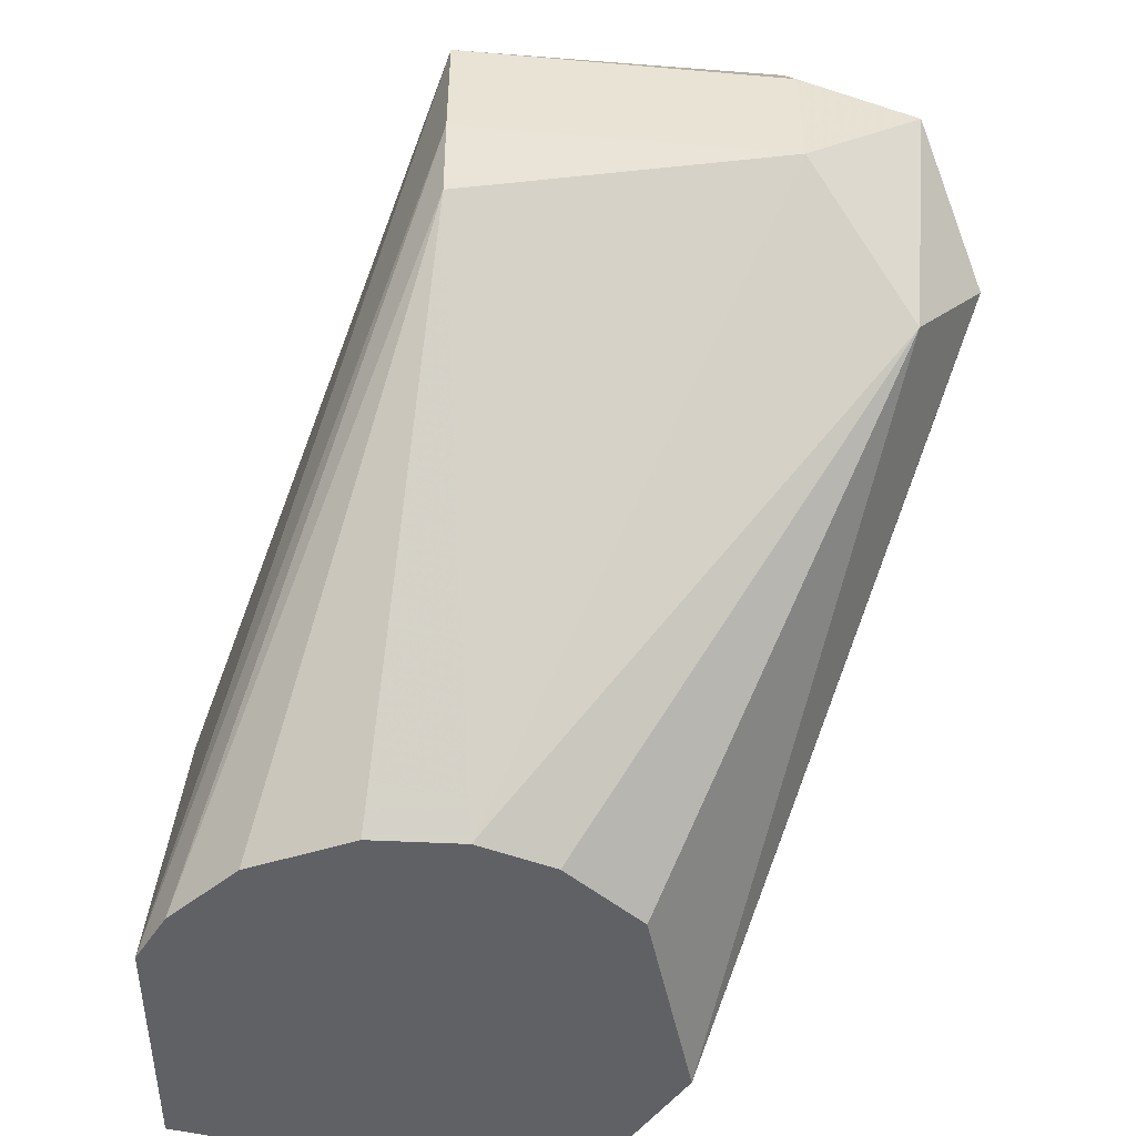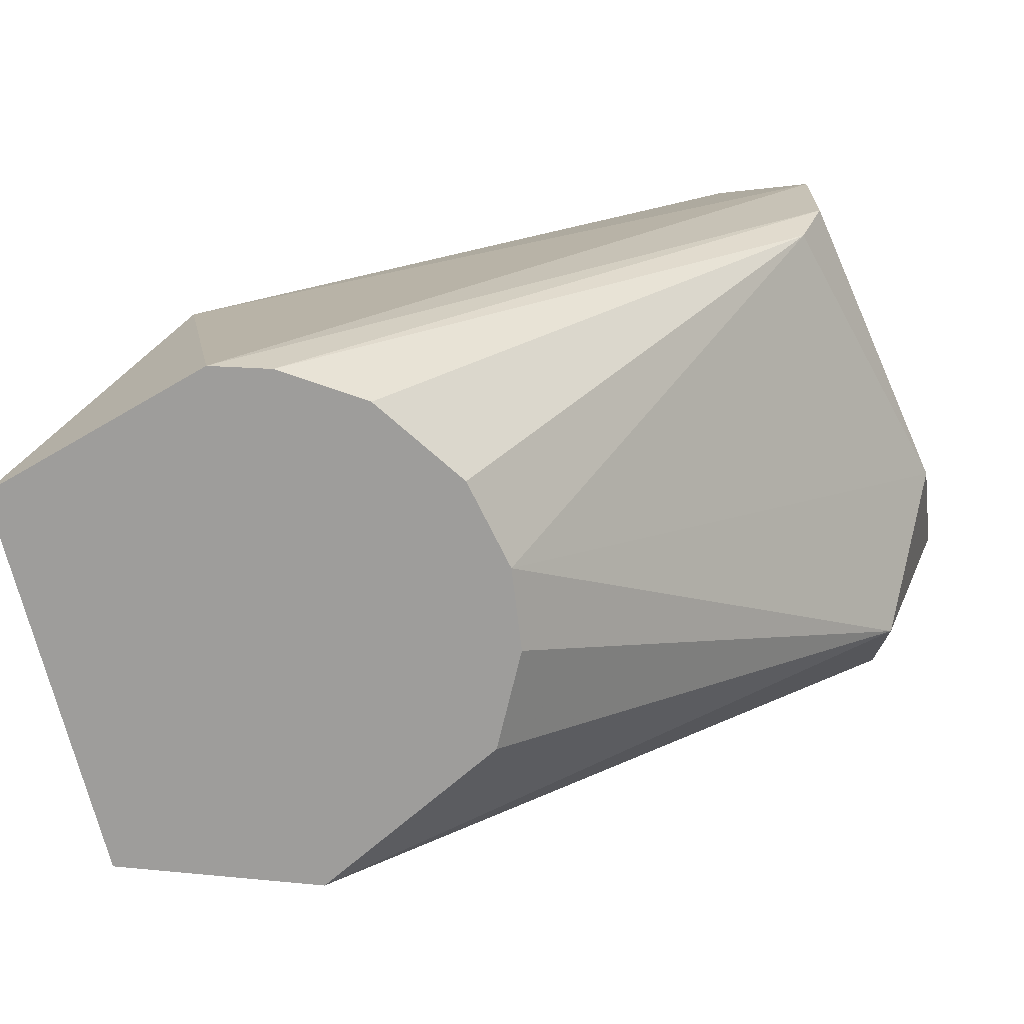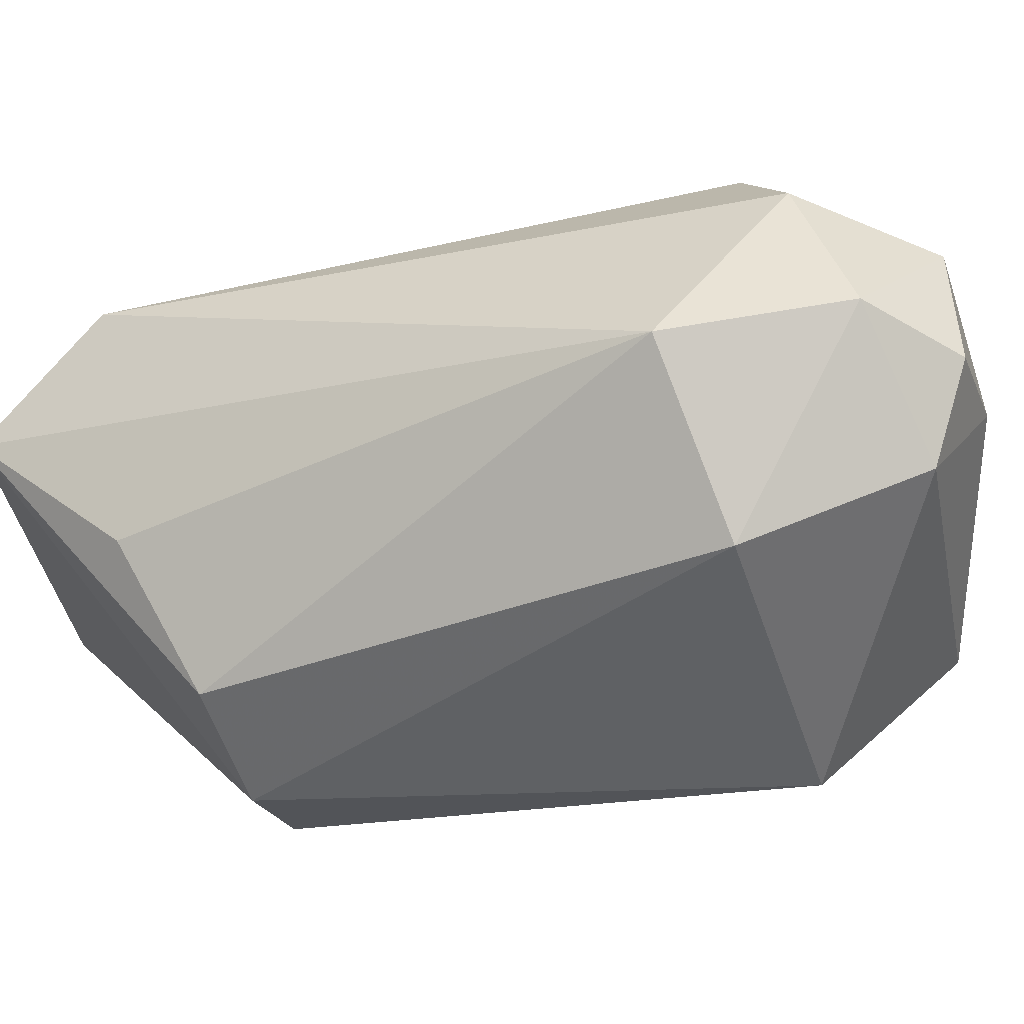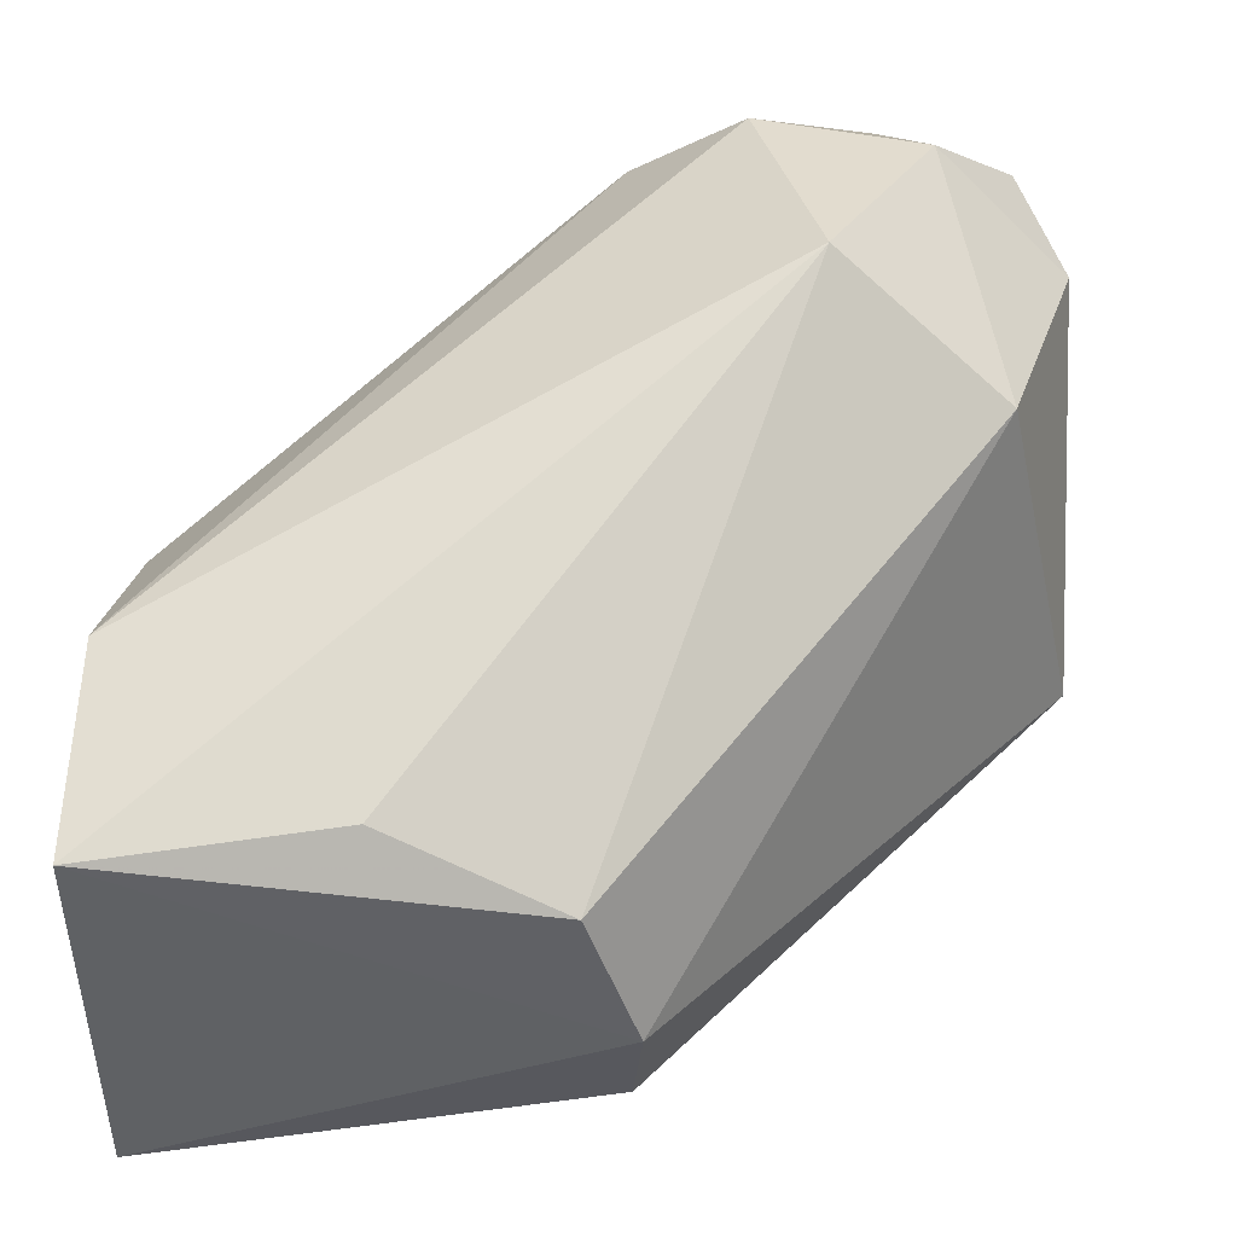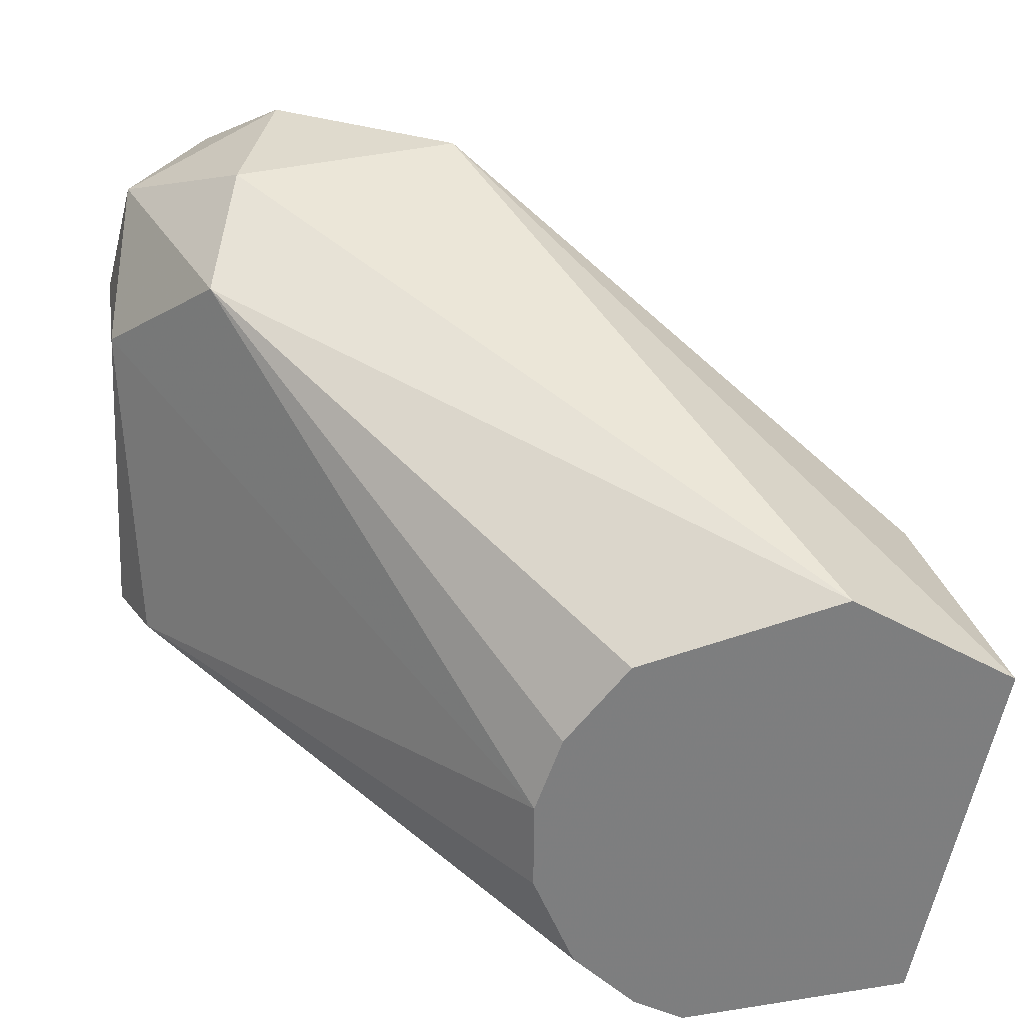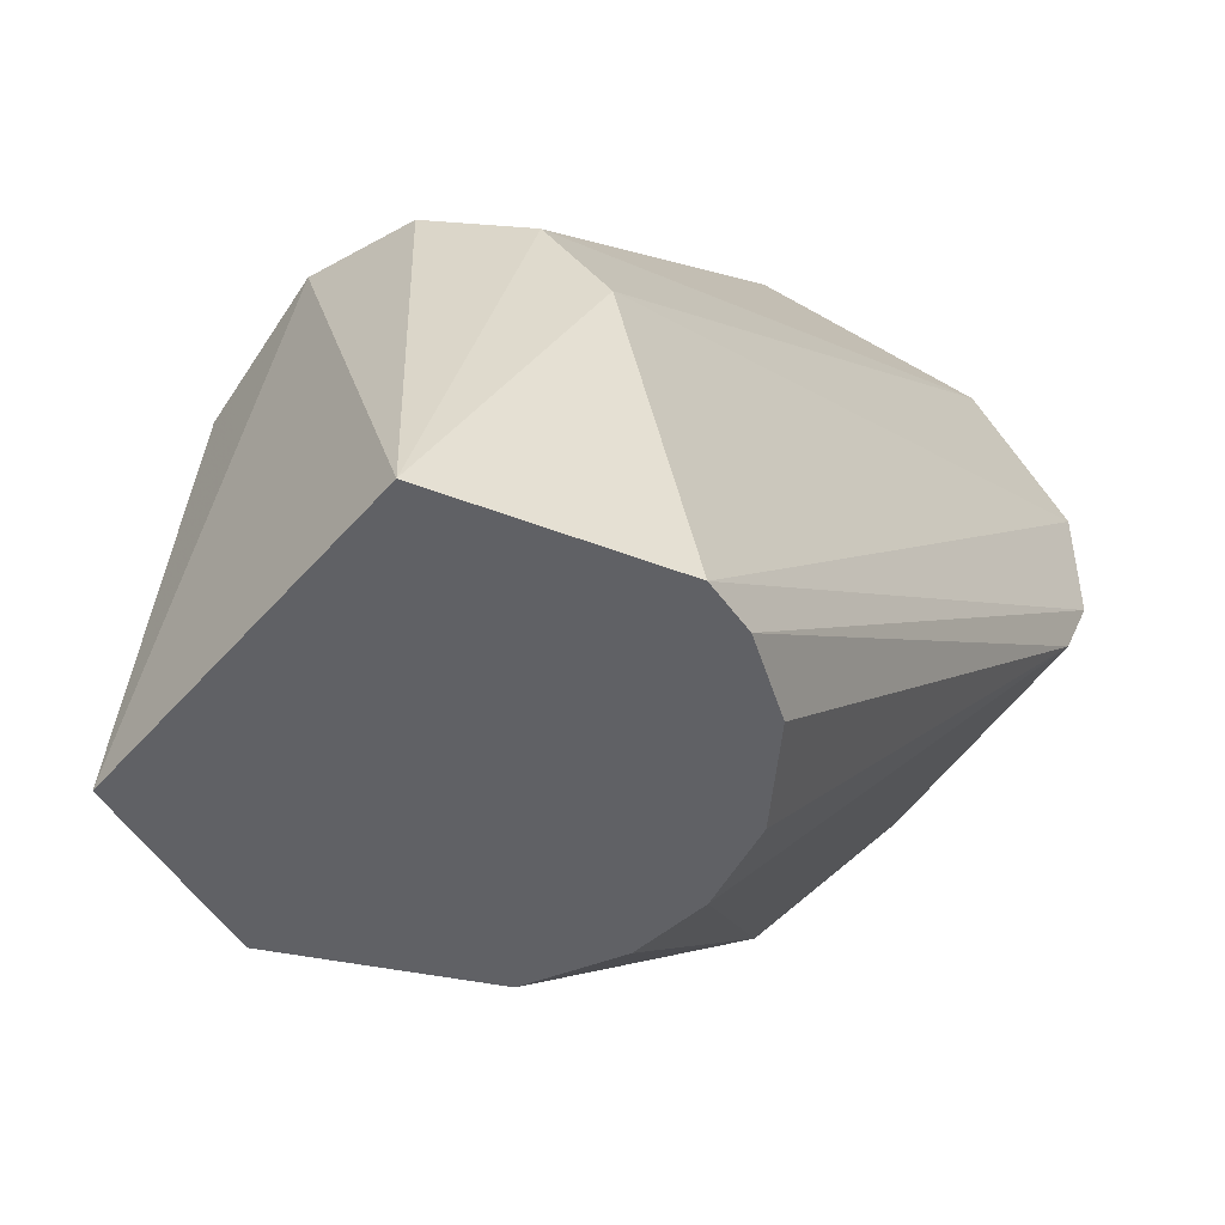
<metadata>
{"format":"obj","ext":"obj","renderer":"f3d","projection":"perspective","resolution":1024,"background":"white","views":[{"elev":-49.8,"azim":87.2,"up":"+Z"},{"elev":-70.4,"azim":26.3,"up":"+Z"},{"elev":44.5,"azim":-35.8,"up":"+Y"},{"elev":32.0,"azim":-85.7,"up":"+Y"},{"elev":31.1,"azim":171.4,"up":"+Y"},{"elev":-49.3,"azim":-27.1,"up":"+Z"}]}
</metadata>
<code>
o PANDA/modified/link3000
v 0.0915 0.0798 0.04888
v 0.1357 0.0005 0.01385
v 0.1104 0.09059 -0.03739
v -0.04483 0.03182 -0.121
v -0.02234 -0.03033 -0.02647
v 0.04539 -0.03103 -0.121
v 0.05331 0.1034 0.002804
v 0.1265 0.09342 0.01092
v 0.06675 0.0005 0.05271
v 0.1302 0.0005 -0.02749
v 0.03472 0.04268 -0.121
v -0.02805 -0.04729 -0.121
v -0.03814 0.02032 -0.03411
v 0.121 0.06809 0.035
v 0.09165 0.1062 0.02183
v 0.007161 -0.04722 -0.05021
v 0.05404 0.01012 -0.121
v 0.02121 -0.05072 -0.121
v 0.1326 0.06834 -0.01373
v -0.009176 0.0542 -0.121
v -0.03595 0.03657 -0.07055
v -0.03351 -0.009167 -0.02388
v 0.04843 0.07394 0.03781
v 0.1077 0.09346 0.03775
v 0.1326 0.06836 0.01375
v 0.116 0.0005008 0.04361
v 0.1026 0.1059 -0.01354
v -0.003622 -0.04141 -0.03129
v 0.05415 -0.009292 -0.121
v 0.04832 0.02625 -0.121
v 0.1358 0.0005009 -0.01379
v 0.032 -0.04472 -0.121
f 12 11 6
f 18 2 16
f 18 16 12
f 18 12 6
f 19 3 8
f 19 17 3
f 19 10 17
f 20 3 11
f 20 4 7
f 20 12 4
f 20 11 12
f 21 13 7
f 21 7 4
f 21 4 13
f 22 5 9
f 22 12 5
f 22 13 4
f 22 4 12
f 23 9 1
f 23 7 13
f 23 15 7
f 23 1 15
f 23 22 9
f 23 13 22
f 24 14 8
f 24 1 14
f 24 15 1
f 24 8 15
f 25 14 2
f 25 8 14
f 25 19 8
f 25 2 19
f 26 2 14
f 26 16 2
f 26 14 1
f 26 1 9
f 27 15 8
f 27 8 3
f 27 7 15
f 27 20 7
f 27 3 20
f 28 9 5
f 28 5 12
f 28 12 16
f 28 26 9
f 28 16 26
f 29 17 10
f 29 10 6
f 29 6 11
f 29 11 17
f 30 17 11
f 30 11 3
f 30 3 17
f 31 2 18
f 31 19 2
f 31 10 19
f 32 18 6
f 32 6 10
f 32 31 18
f 32 10 31

</code>
